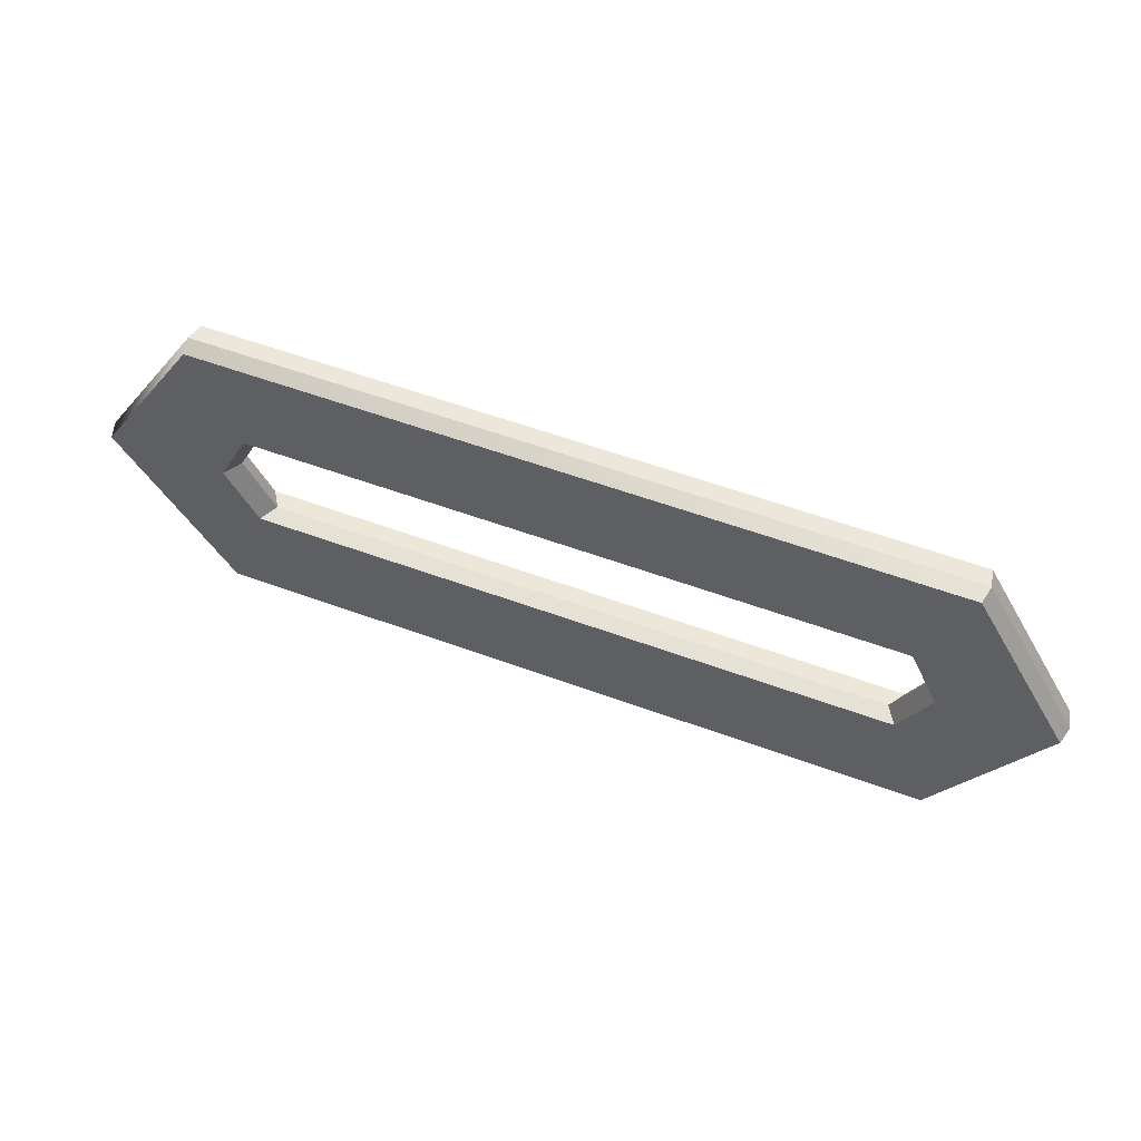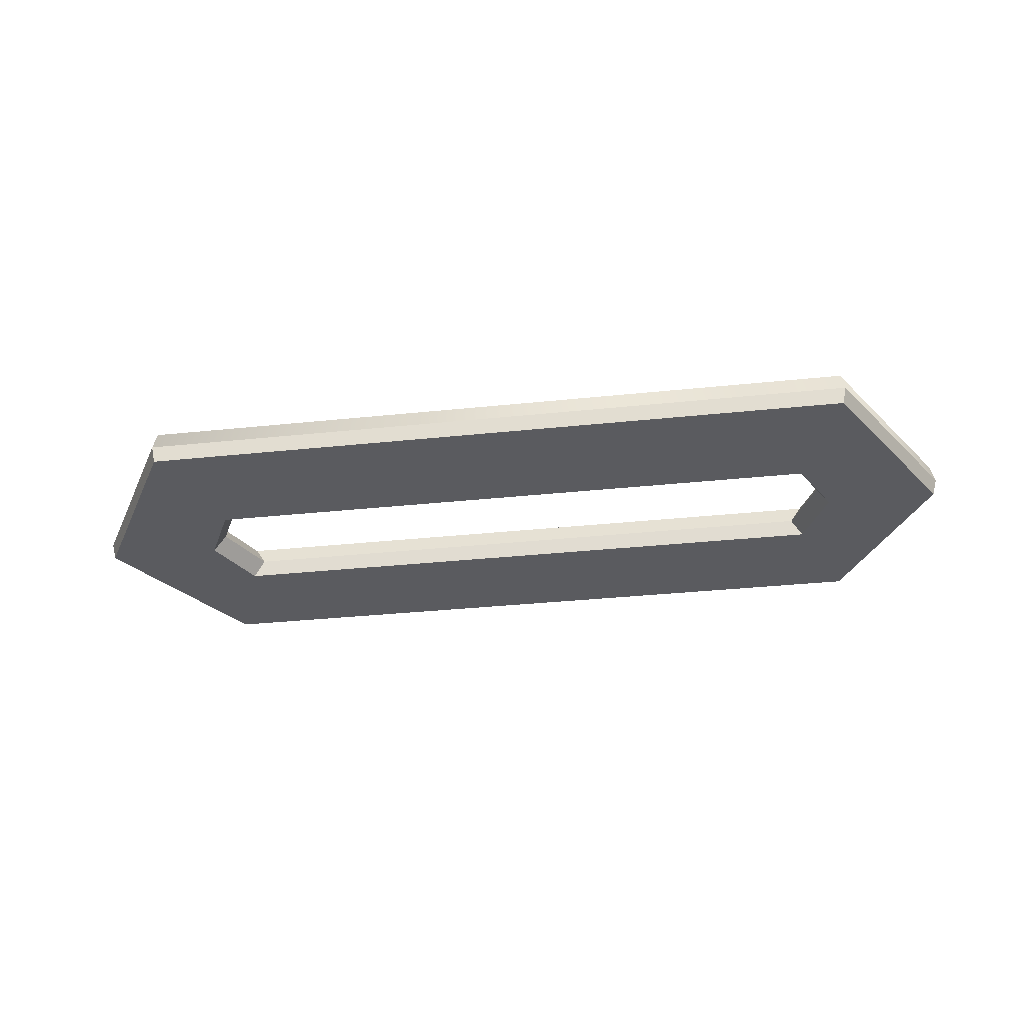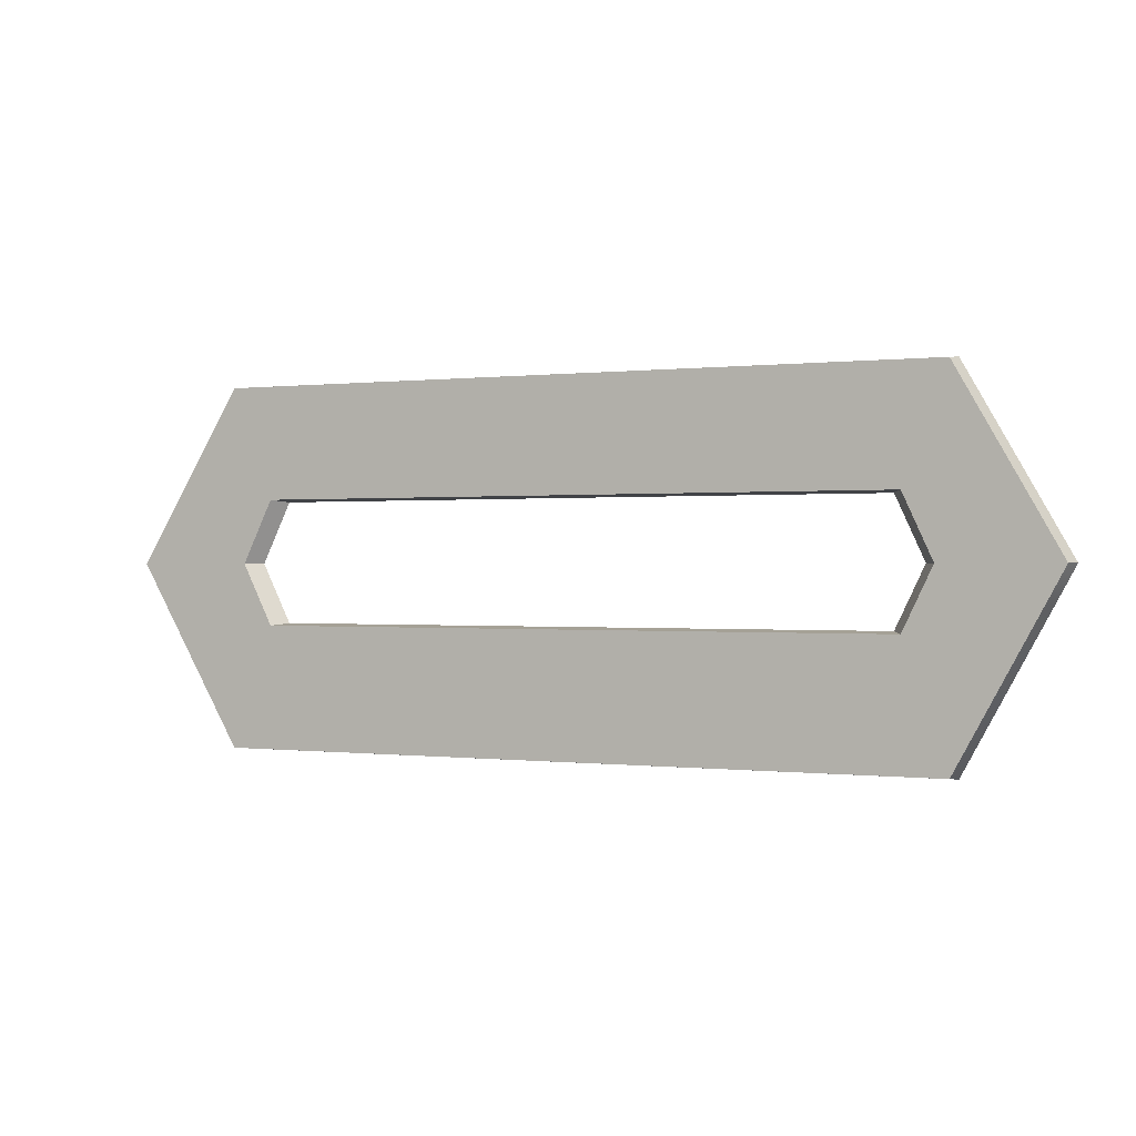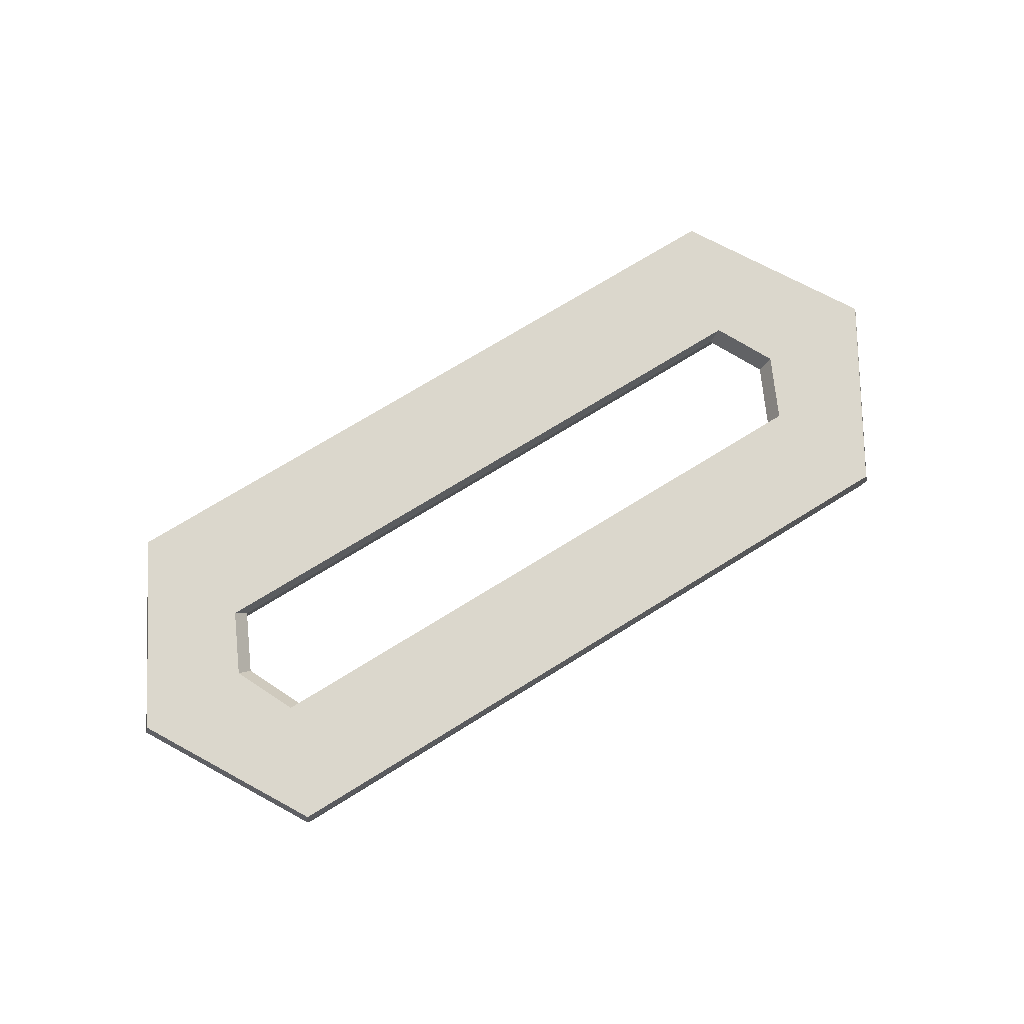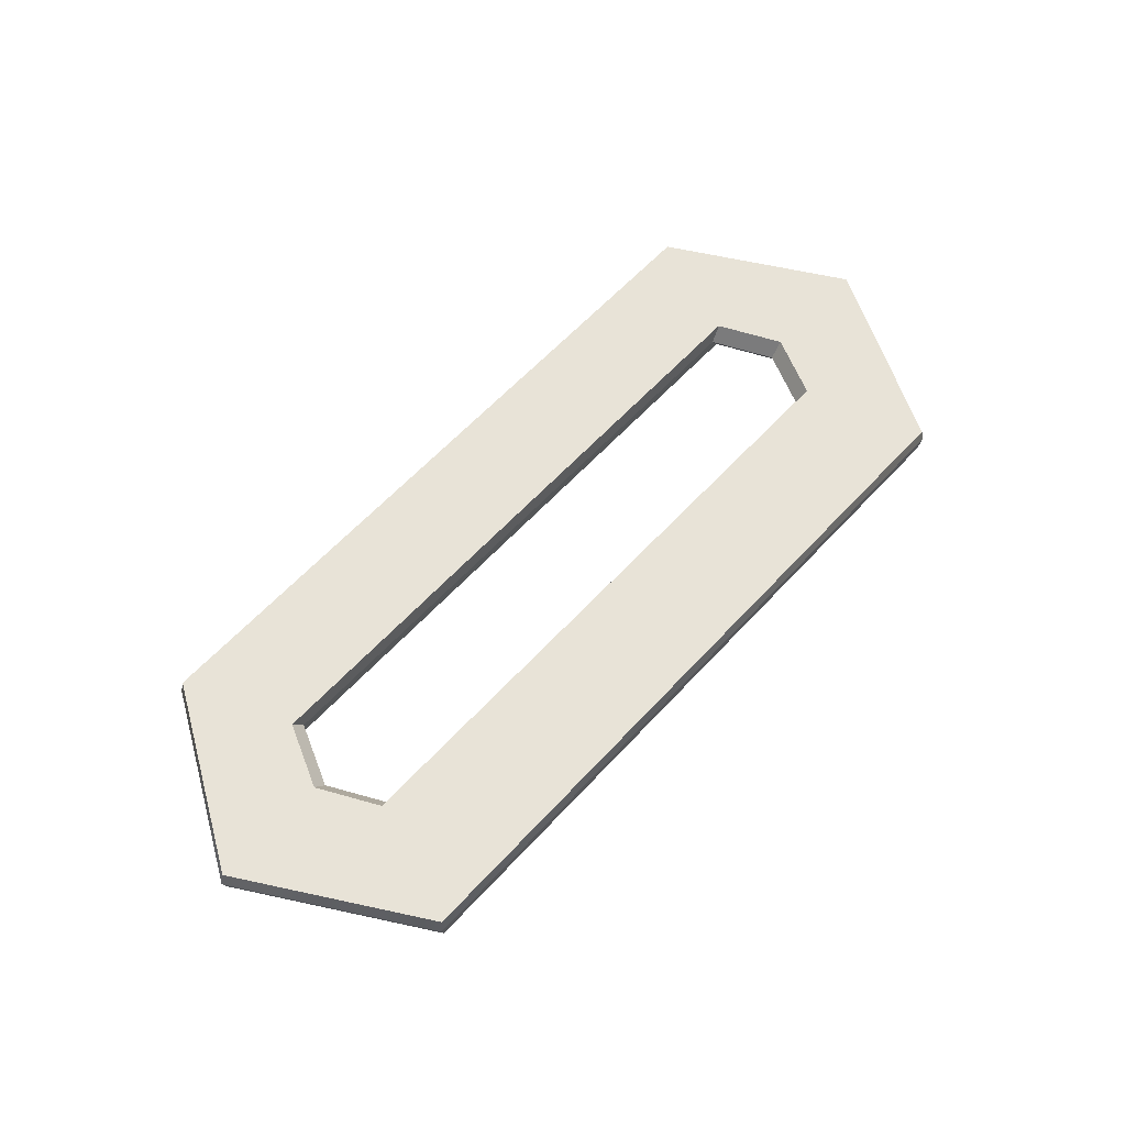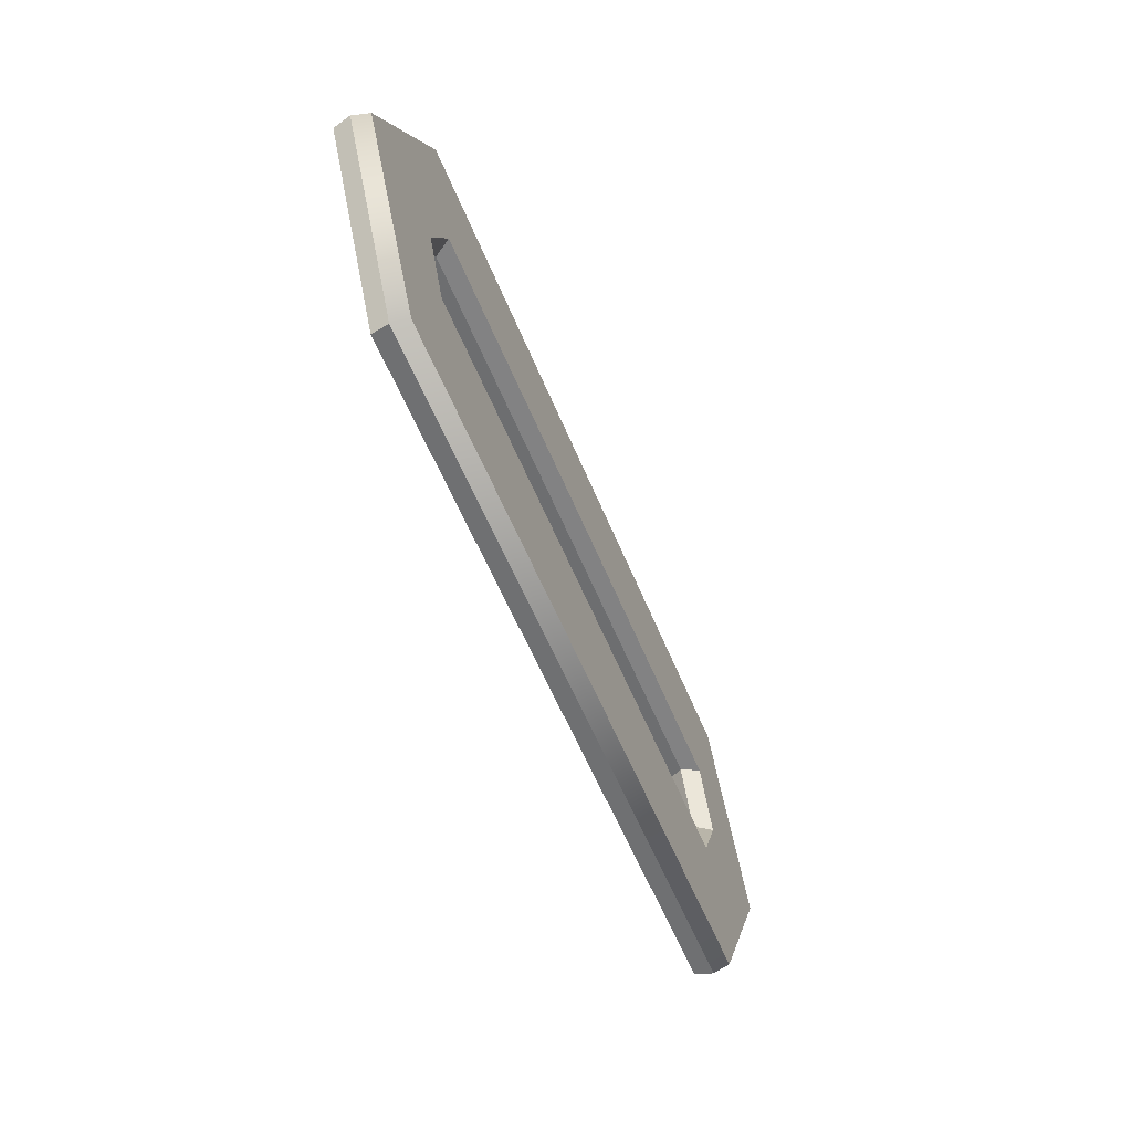
<metadata>
{"format":"obj","ext":"obj","renderer":"f3d","projection":"perspective","resolution":1024,"background":"white","views":[{"elev":57.2,"azim":-159.1,"up":"+Z"},{"elev":-33.0,"azim":-171.7,"up":"+Y"},{"elev":0.0,"azim":-154.6,"up":"+Z"},{"elev":73.2,"azim":-31.7,"up":"+Y"},{"elev":62.2,"azim":132.7,"up":"+Y"},{"elev":-57.7,"azim":112.2,"up":"+Z"}]}
</metadata>
<code>
o Table
g Table
v 0.4798 0.1057 0.9729
v -0.07771 0.1057 0.000231
v 0.5 0.2 0.9631
v -0.052 0.2 0
v 0.6393 0.1057 0.0001881
v 0.7954 0.1057 0.3356
v 0.5734 0.2 0
v 0.735 0.2 0.3473
v 4.52 0.1057 0.9729
v 4.5 0.2 0.9631
v 4.205 0.1057 0.3356
v 4.265 0.2 0.3473
v 5.115 0.1057 0.000231
v 5.089 0.2 0
v 4.368 0.1057 0.0001881
v 4.434 0.2 0
v 4.52 0.1057 -1.019
v 4.5 0.2 -1.009
v 4.205 0.1057 -0.3246
v 4.265 0.2 -0.3363
v 0.4798 0.1057 -1.019
v 0.5 0.2 -1.009
v 0.7954 0.1057 -0.3246
v 0.735 0.2 -0.3363
v -0.052 0.008231 0
v 0.5 0.008231 0.9631
v 0.5734 0.008231 0
v 0.735 0.008231 0.3473
v 4.5 0.008231 0.9631
v 4.265 0.008231 0.3473
v 5.089 0.008231 0
v 4.434 0.008231 0
v 4.5 0.008231 -1.009
v 4.265 0.008231 -0.3363
v 0.5 0.008231 -1.009
v 0.735 0.008231 -0.3363
f 3 4 2 1
f 7 8 6 5
f 10 3 1 9
f 8 12 11 6
f 14 10 9 13
f 12 16 15 11
f 18 14 13 17
f 16 20 19 15
f 22 18 17 21
f 20 24 23 19
f 4 22 21 2
f 24 7 5 23
f 27 28 26 25
f 8 7 4 3
f 28 30 29 26
f 12 8 3 10
f 30 32 31 29
f 16 12 10 14
f 32 34 33 31
f 20 16 14 18
f 34 36 35 33
f 24 20 18 22
f 36 27 25 35
f 7 24 22 4
f 26 29 9 1
f 28 27 5 6
f 30 28 6 11
f 29 31 13 9
f 32 30 11 15
f 31 33 17 13
f 34 32 15 19
f 33 35 21 17
f 36 34 19 23
f 35 25 2 21
f 27 36 23 5
f 25 26 1 2

</code>
